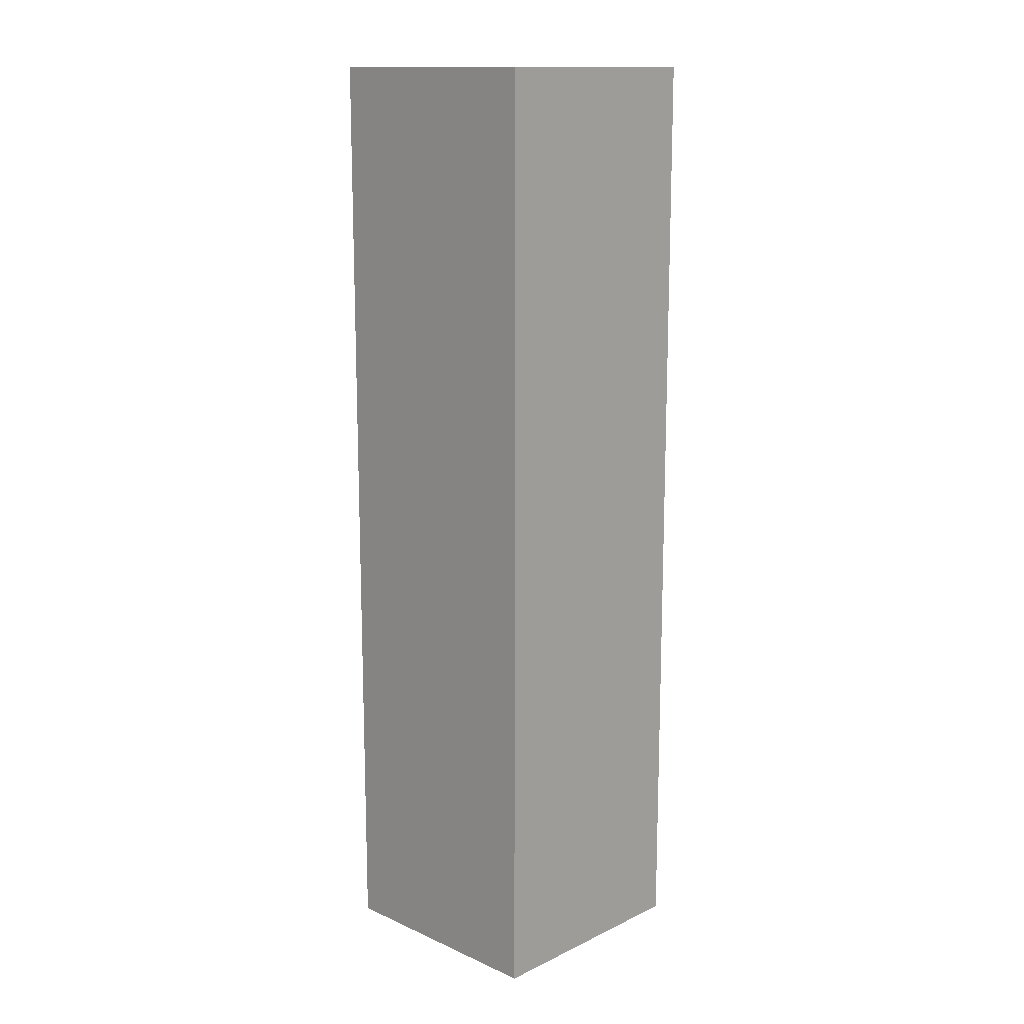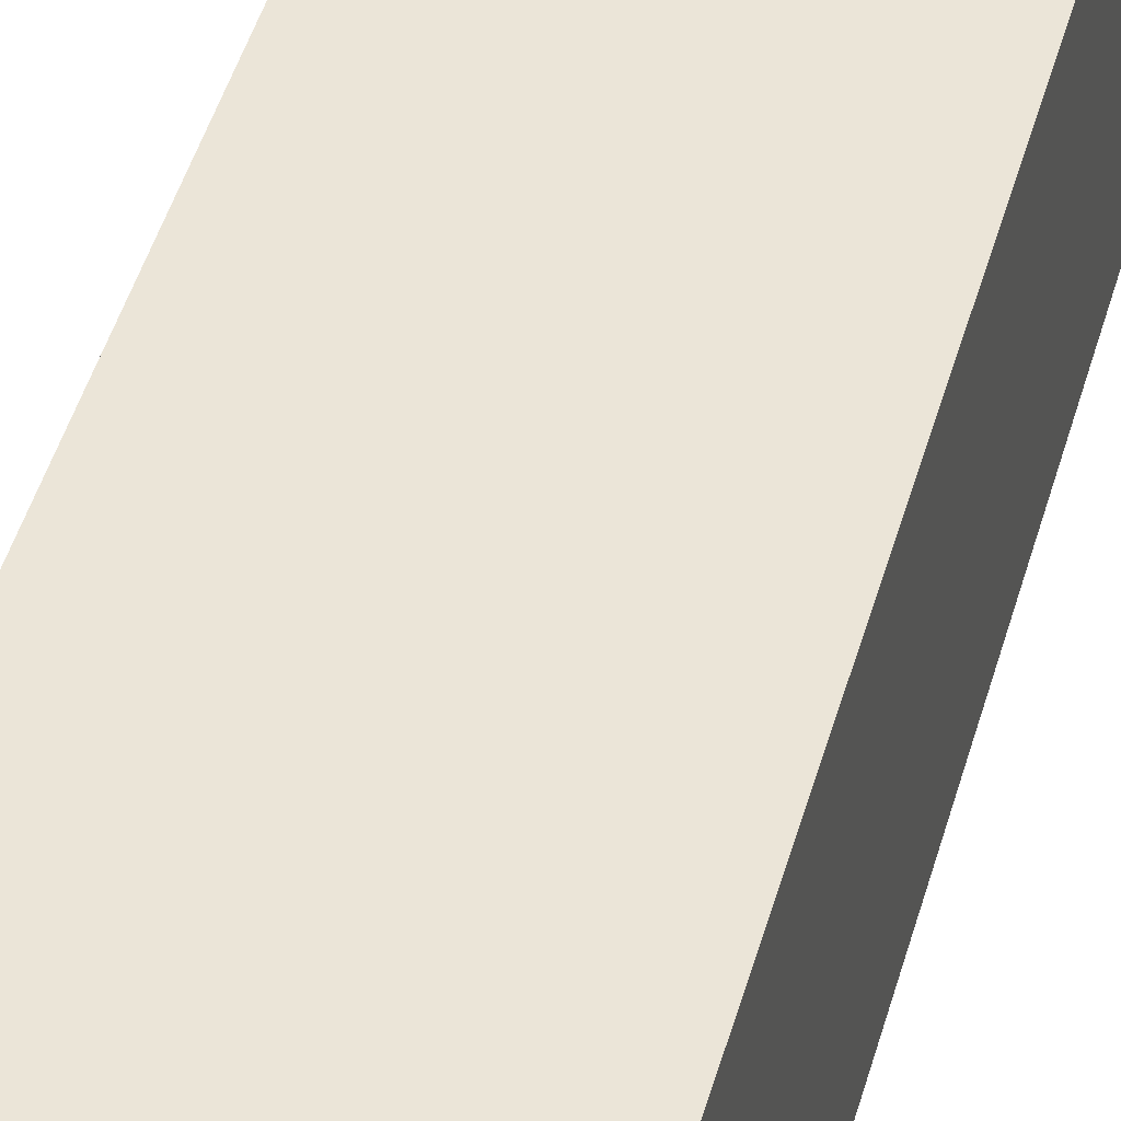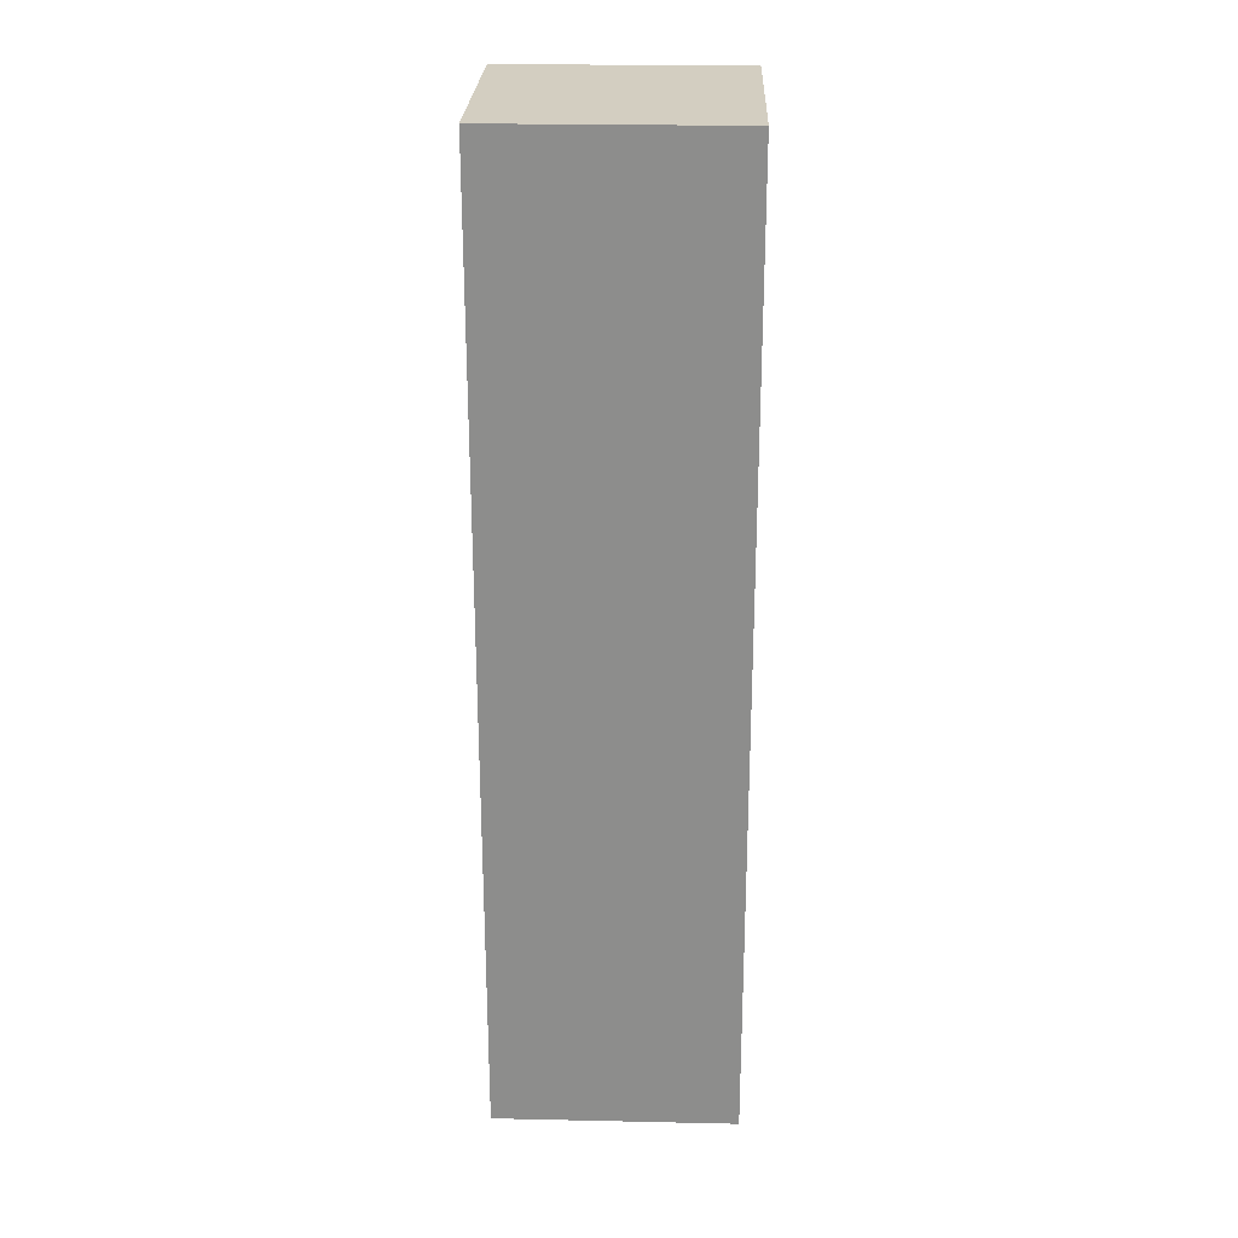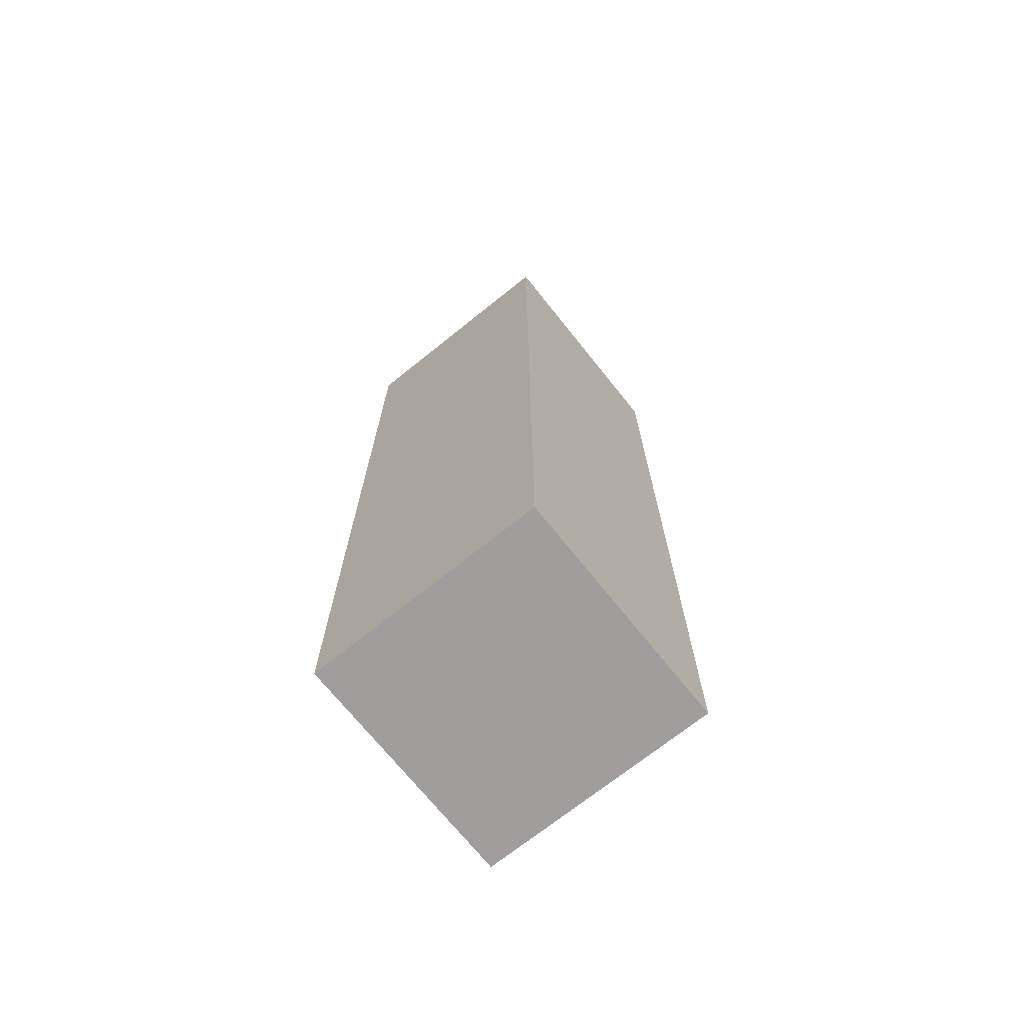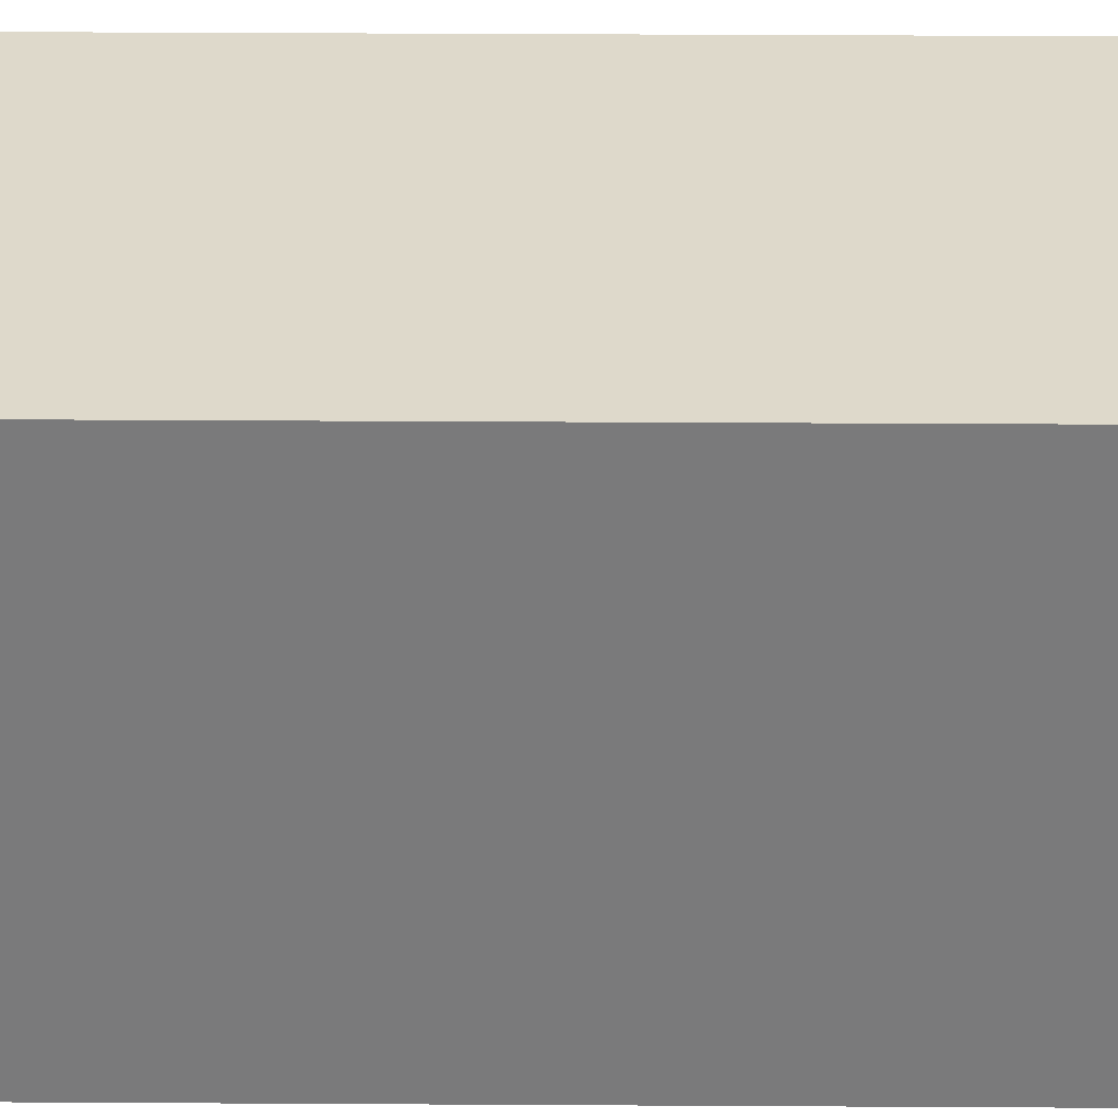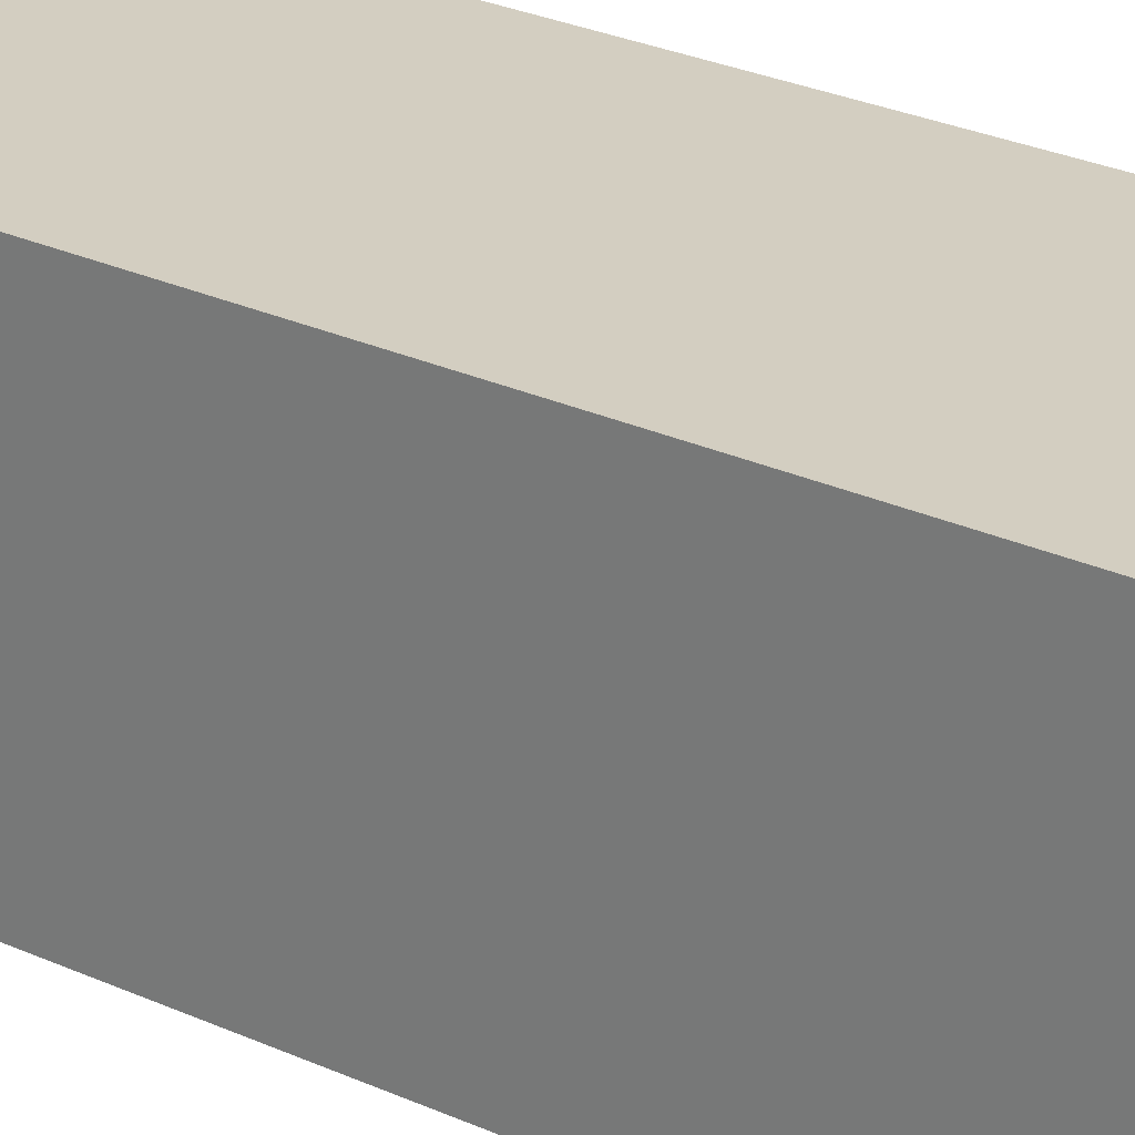
<metadata>
{"format":"obj","ext":"obj","renderer":"f3d","projection":"perspective","resolution":1024,"background":"white","views":[{"elev":14.0,"azim":134.1,"up":"+Z"},{"elev":45.8,"azim":15.4,"up":"+Y"},{"elev":25.3,"azim":2.0,"up":"+Z"},{"elev":-71.1,"azim":128.7,"up":"+Z"},{"elev":31.8,"azim":-89.5,"up":"+Y"},{"elev":25.1,"azim":-52.7,"up":"+Y"}]}
</metadata>
<code>
o cube
v 0.03125 -0.03125 -0.125
v -0.03125 -0.03125 -0.125
v -0.03125 0.03125 -0.125
v 0.03125 0.03125 -0.125
v 0.03125 -0.03125 0.125
v 0.03125 0.03125 0.125
v -0.03125 -0.03125 0.125
v -0.03125 0.03125 0.125
f 1 2 3 4
f 5 1 4 6
f 7 5 6 8
f 2 7 8 3
f 8 6 4 3
f 2 1 5 7

</code>
